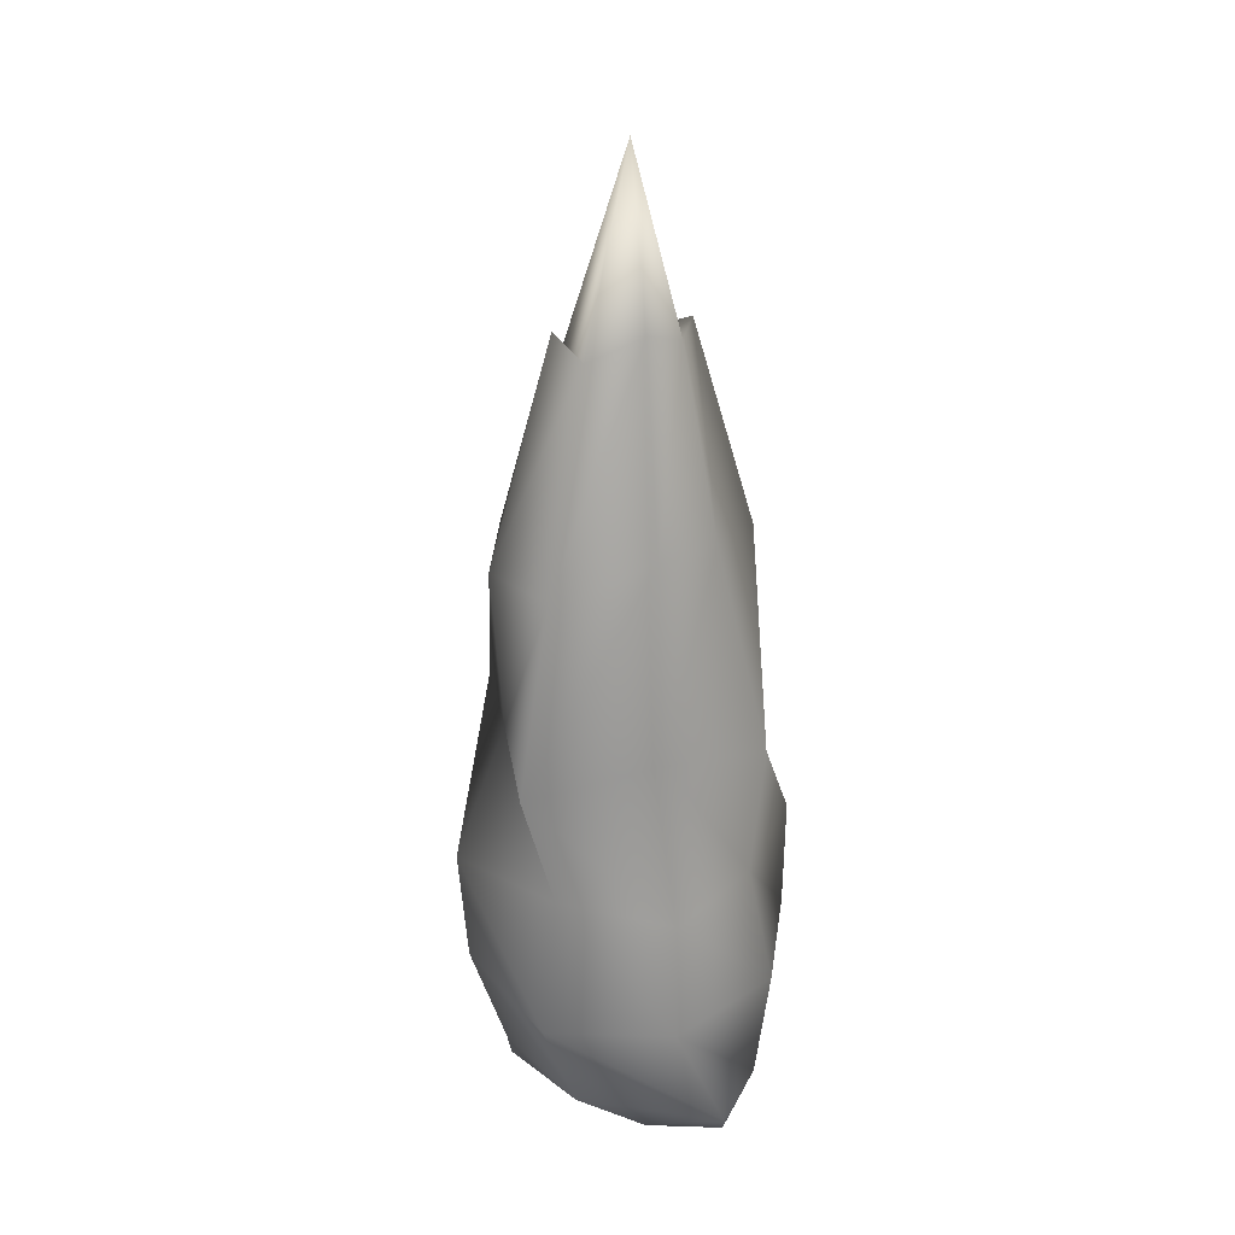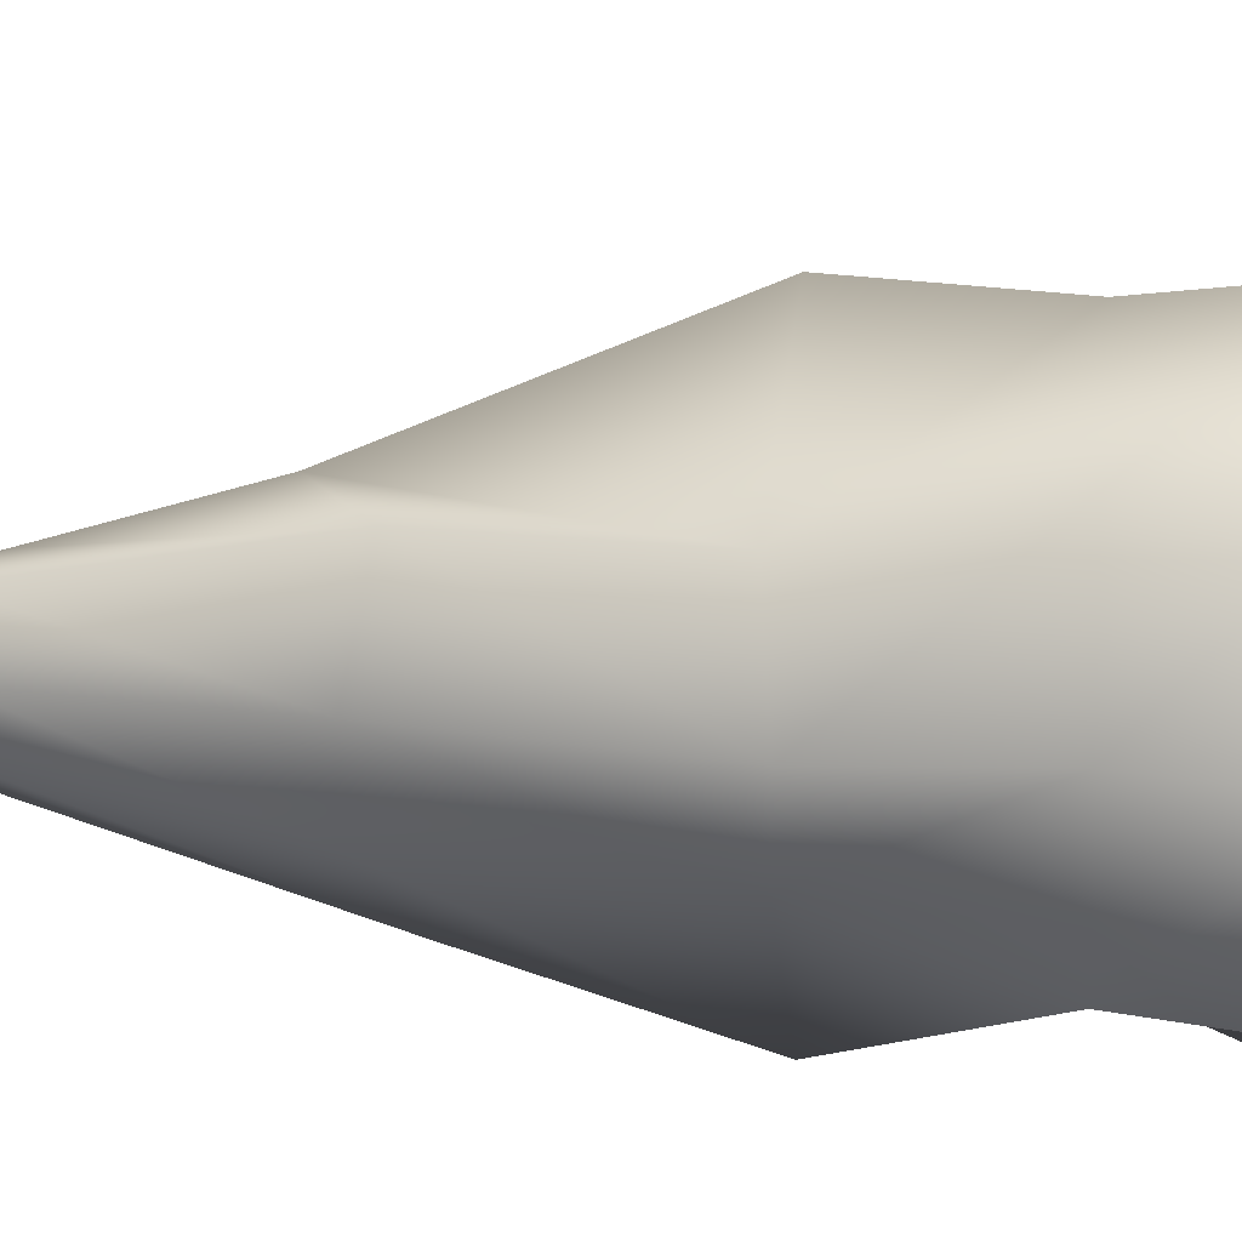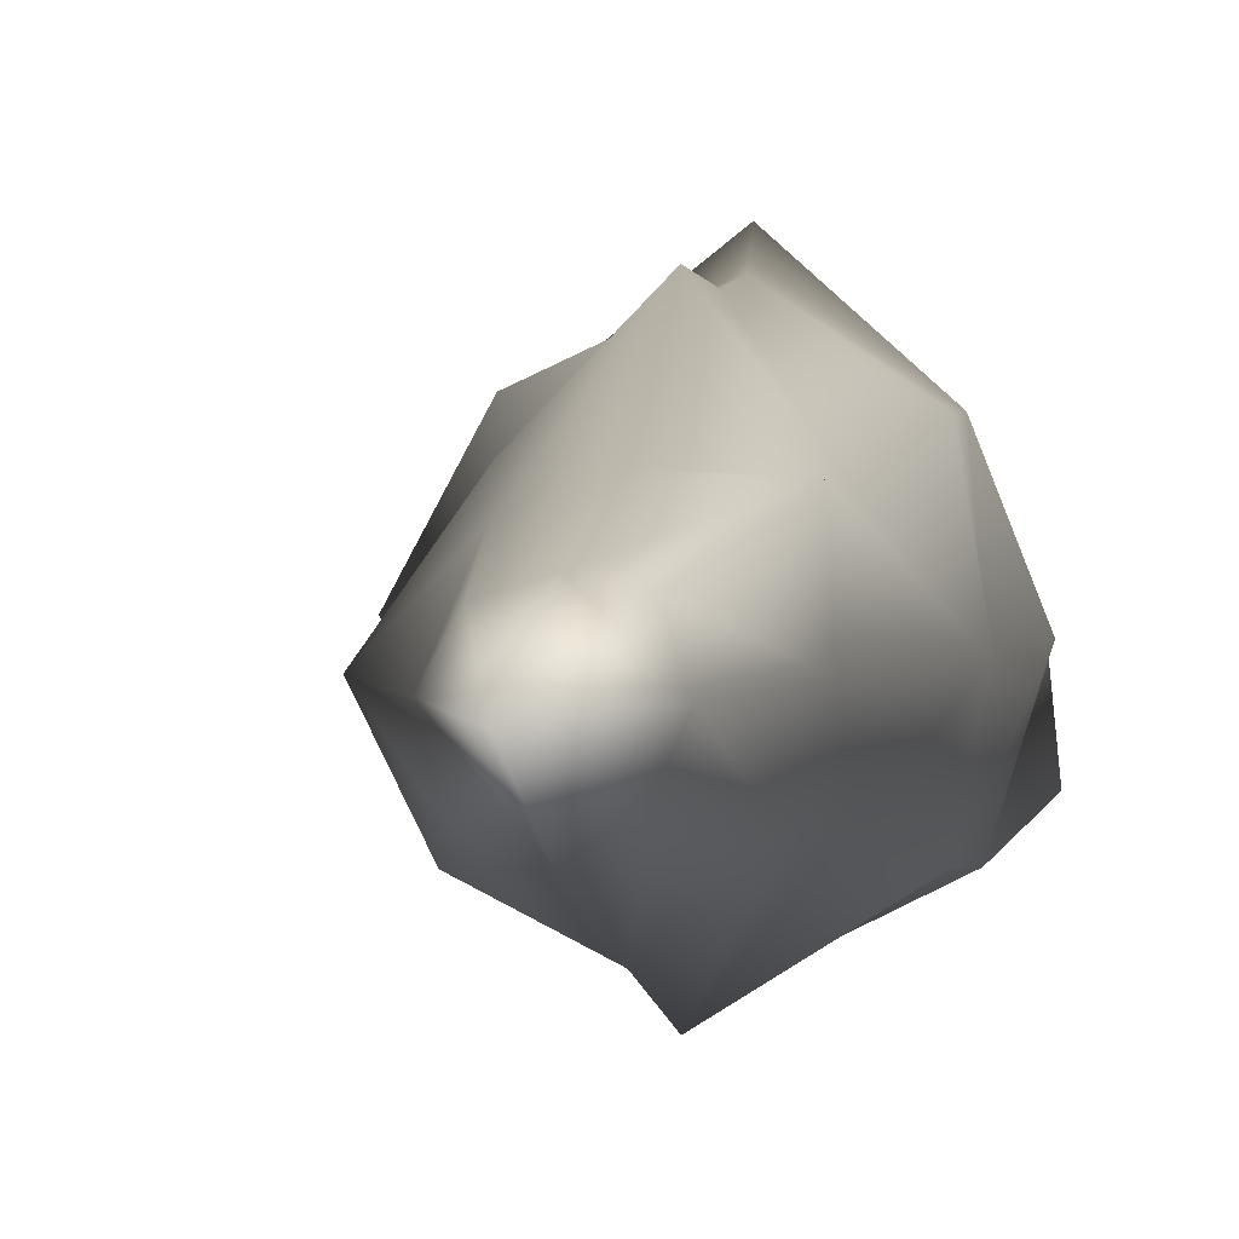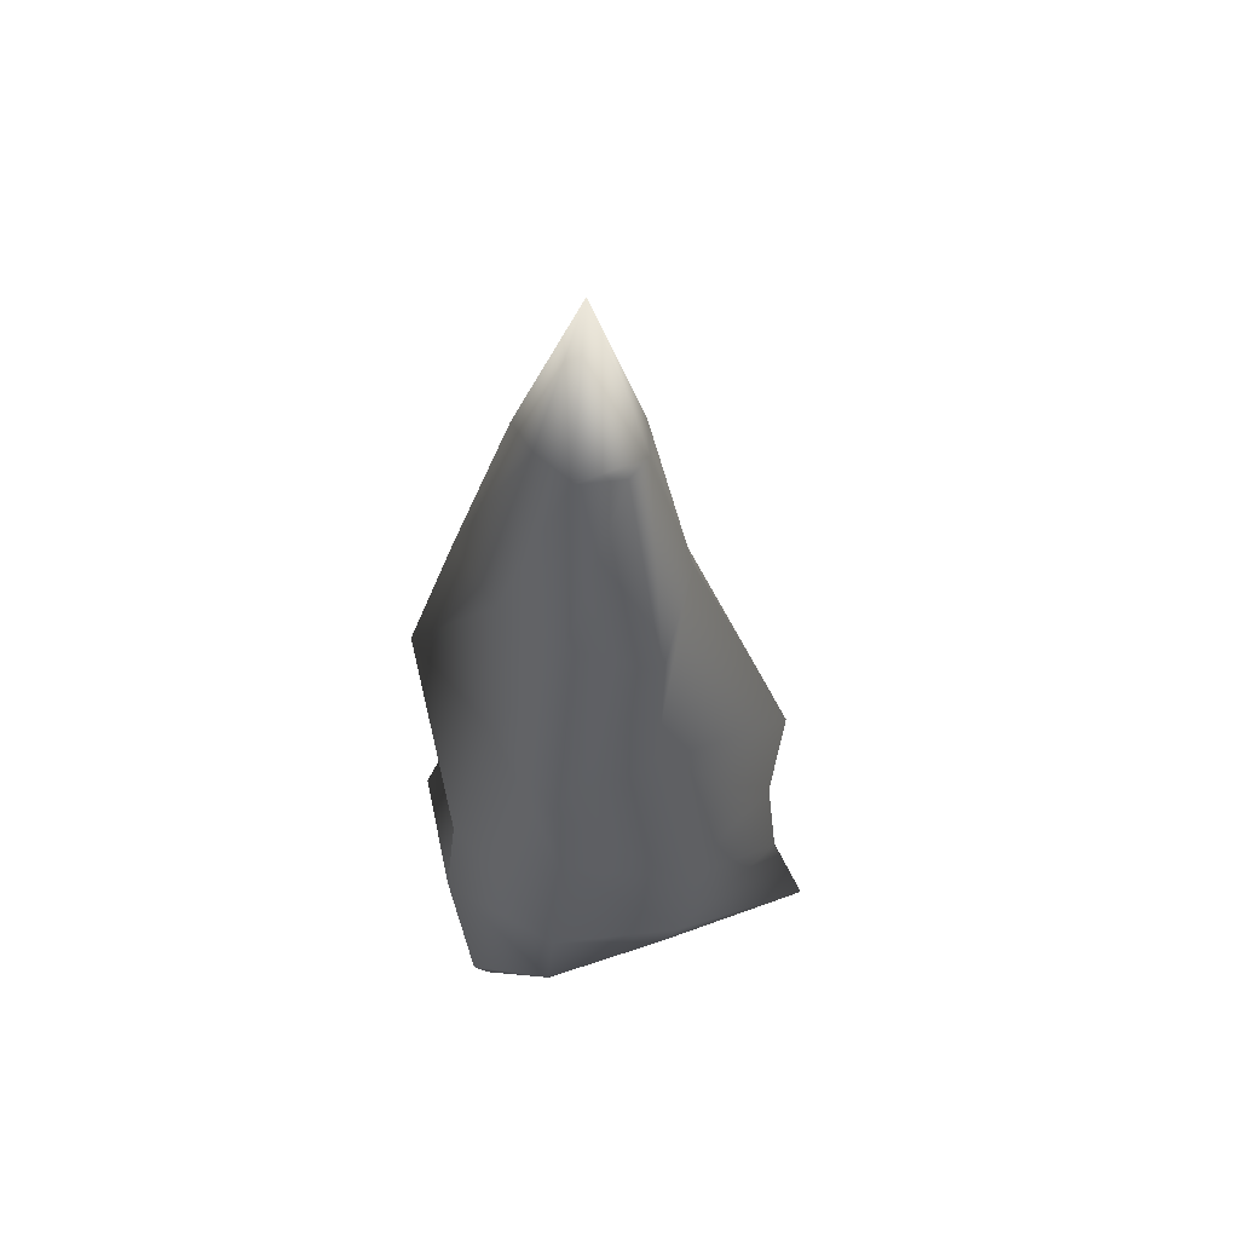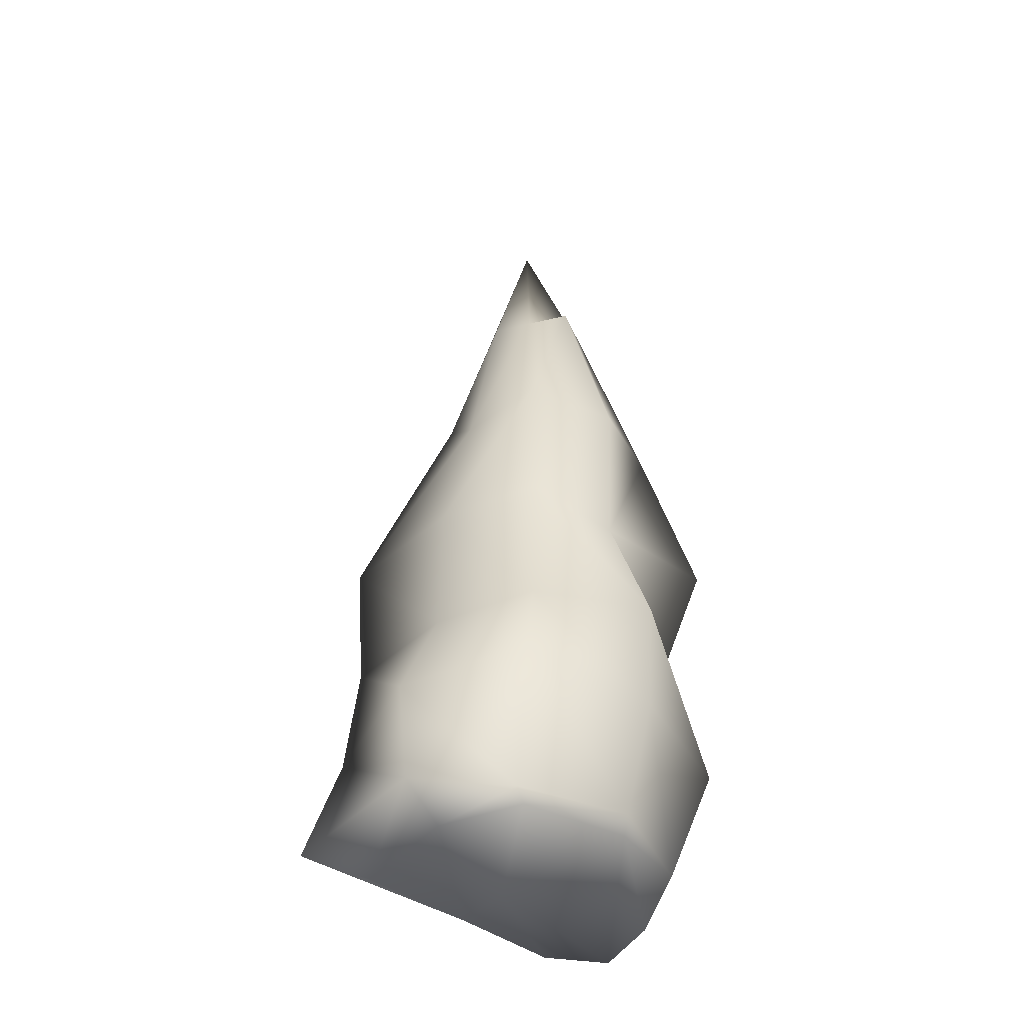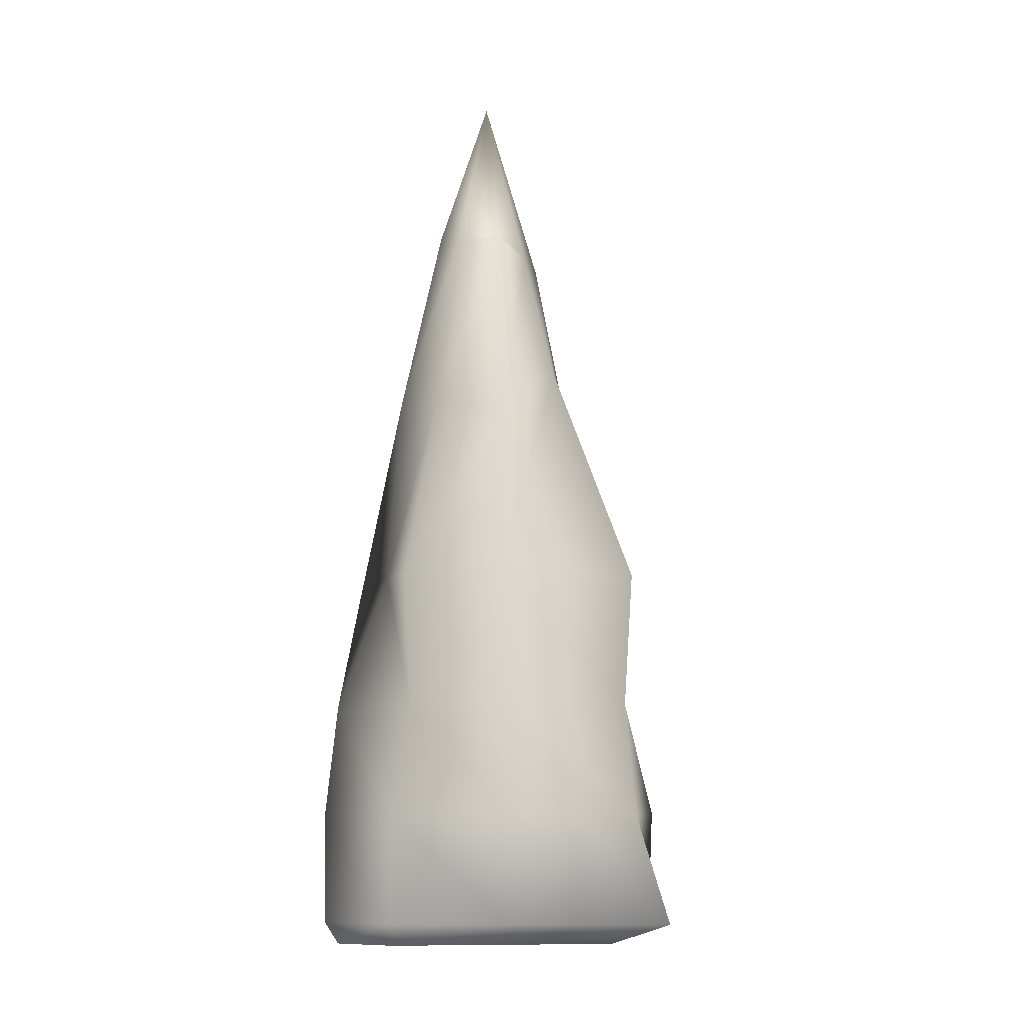
<metadata>
{"format":"obj","ext":"obj","renderer":"f3d","projection":"perspective","resolution":1024,"background":"white","views":[{"elev":28.8,"azim":-150.5,"up":"+Y"},{"elev":13.7,"azim":-83.4,"up":"+Z"},{"elev":2.4,"azim":-171.4,"up":"+Z"},{"elev":56.6,"azim":-75.6,"up":"+Y"},{"elev":-42.6,"azim":89.5,"up":"+Y"},{"elev":-8.3,"azim":-54.8,"up":"+Y"}]}
</metadata>
<code>
o Cylinder
v -0.3845 0.7261 -0.003665
v -0.3334 0.7261 0.3399
v 0.0132 0.7261 0.5235
v 0.2857 0.7261 0.2805
v 0.4343 0.7261 -0.00176
v 0.3564 0.7261 -0.3498
v 0.003194 0.7261 -0.4015
v -0.3388 0.7261 -0.3342
v -0.05527 0 0.0851
v 0.001998 2.746 -0.001156
v -0.2426 -0 -0.3357
v -0.05554 0.06506 -0.4042
v 0.2649 0.06506 -0.2612
v 0.2573 -0 -0.2492
v 0.4121 0 0.02851
v 0.4014 0.06506 0.04617
v 0.4361 0.06506 0.3466
v 0.304 0 0.2589
v 0.03063 0 0.4586
v 0.04603 0.06506 0.6563
v -0.2309 0.06506 0.2681
v -0.1914 0 0.1968
v -0.407 -0 -0.04553
v -0.4374 0.06506 -0.04111
v -0.4609 0.06506 -0.2733
v -0.4383 -0 -0.2371
v 0.01895 1.126 -0.5425
v 0.01814 2.222 -0.2018
v 0.02002 1.635 -0.3877
v 0.1511 2.257 -0.1341
v 0.2505 1.132 -0.2485
v 0.2758 1.605 -0.264
v 0.2009 2.157 -0.004296
v 0.4519 1.127 -0.003518
v 0.4016 1.615 -0.006718
v 0.131 2.192 0.1115
v 0.2818 1.155 0.2734
v 0.2037 1.619 0.1972
v 0.01121 2.206 0.1489
v 0.02053 1.126 0.5478
v 0.004565 1.8 0.2677
v -0.1109 2.263 0.1255
v -0.228 1.161 0.2284
v -0.2389 1.653 0.2503
v -0.1504 2.249 -0.00195
v -0.4224 1.126 -0.003322
v -0.2607 1.705 -0.00177
v -0.1057 2.285 -0.1096
v -0.2284 1.144 -0.2292
v -0.1938 1.72 -0.2008
v -0.4669 0.3877 -0.01018
v -0.3279 0.3877 0.3432
v 0.01753 0.3877 0.5589
v 0.4152 0.3877 0.3745
v 0.6072 0.3877 0.0194
v 0.3374 0.3877 -0.3337
v -0.0297 0.3877 -0.5336
v -0.3551 0.3877 -0.3691
f 7 27 31 6
f 15 18 9 14
f 45 42 39 10
f 18 19 22 9
f 1 46 49 8
f 9 22 23 26
f 2 43 46 1
f 10 39 36 33
f 4 37 40 3
f 48 45 10 28
f 12 57 56 13
f 6 31 34 5
f 3 40 43 2
f 8 49 27 7
f 5 34 37 4
f 12 13 14 11
f 13 16 15 14
f 16 17 18 15
f 17 20 19 18
f 20 21 22 19
f 21 24 23 22
f 24 25 26 23
f 25 12 11 26
f 14 9 26 11
f 31 27 29 32
f 32 29 28 30
f 34 31 32 35
f 35 32 30 33
f 37 34 35 38
f 38 35 33 36
f 40 37 38 41
f 41 38 36 39
f 43 40 41 44
f 44 41 39 42
f 46 43 44 47
f 47 44 42 45
f 49 46 47 50
f 50 47 45 48
f 27 49 50 29
f 29 50 48 28
f 28 10 33 30
f 55 5 4 54
f 58 8 7 57
f 53 3 2 52
f 56 6 5 55
f 54 4 3 53
f 52 2 1 51
f 51 1 8 58
f 16 55 54 17
f 25 58 57 12
f 20 53 52 21
f 13 56 55 16
f 17 54 53 20
f 21 52 51 24
f 24 51 58 25
f 57 7 6 56

</code>
